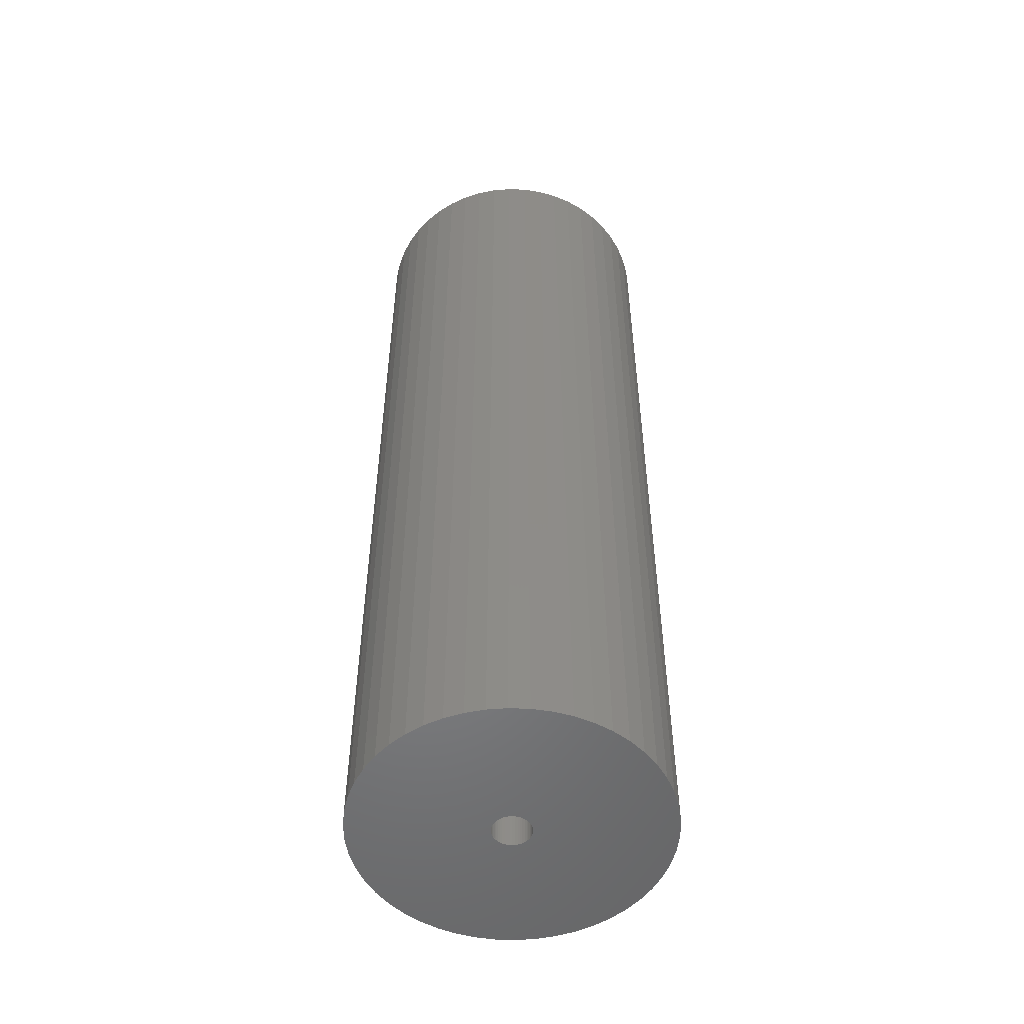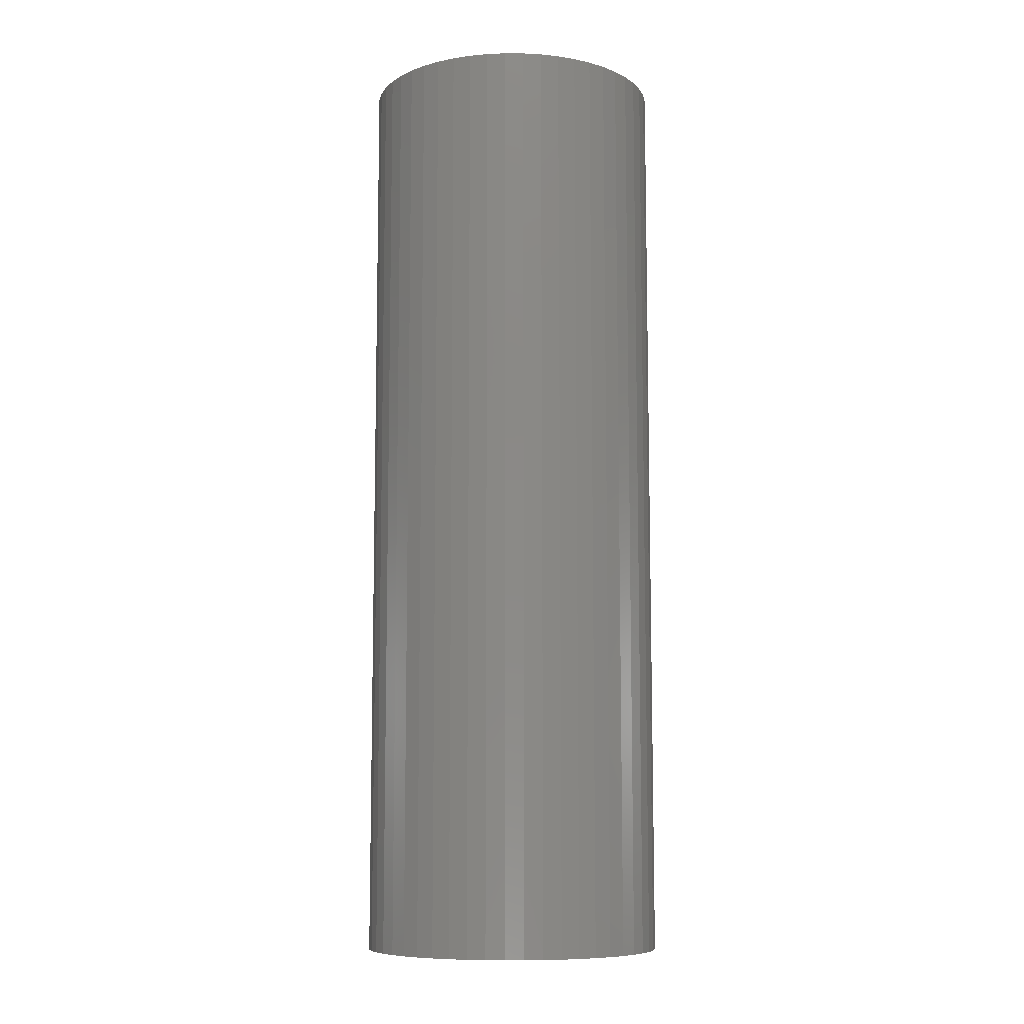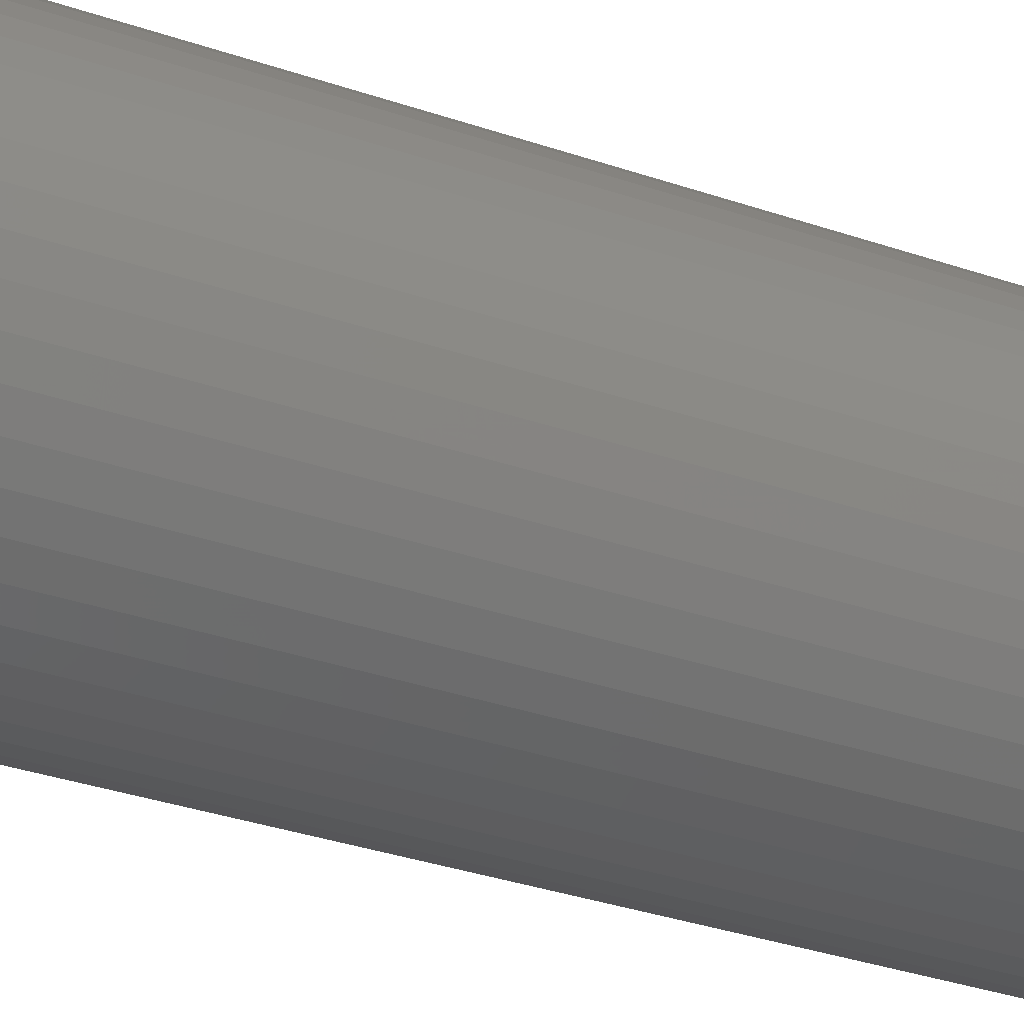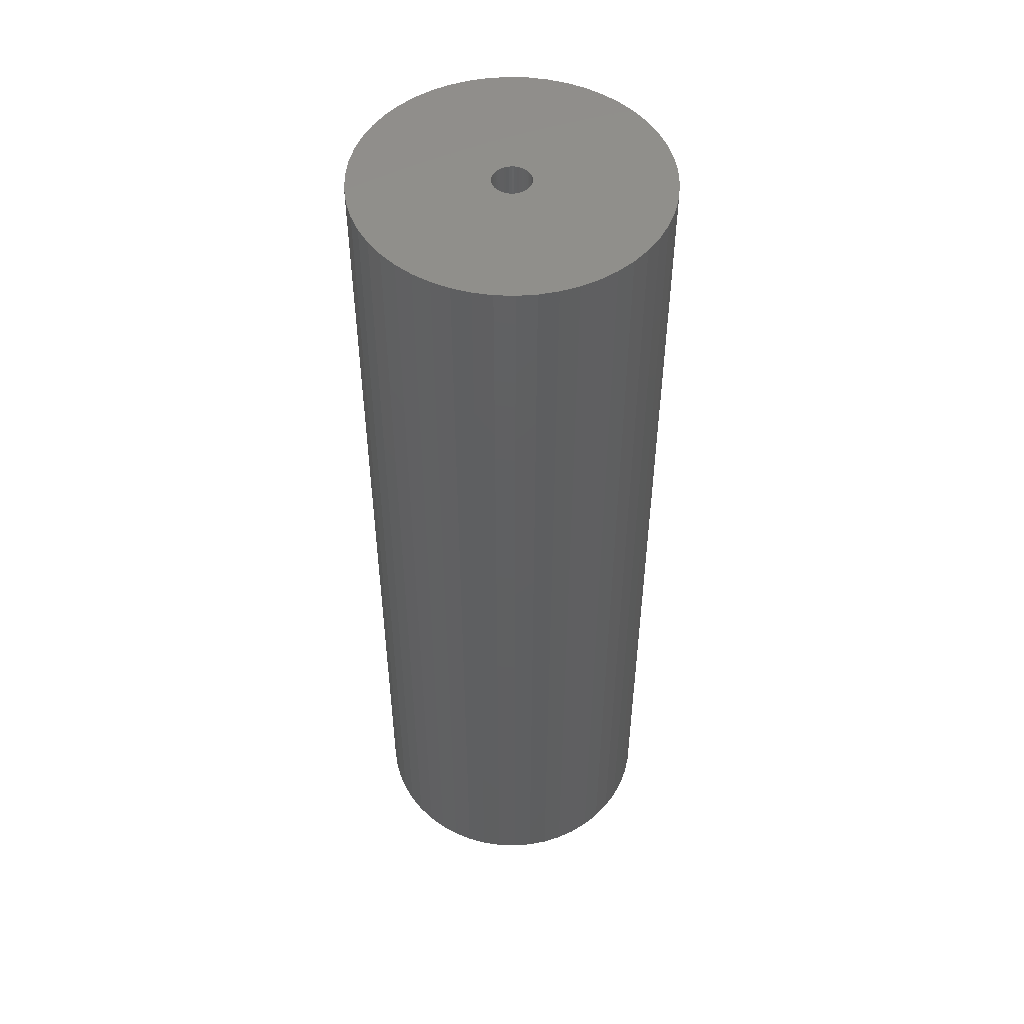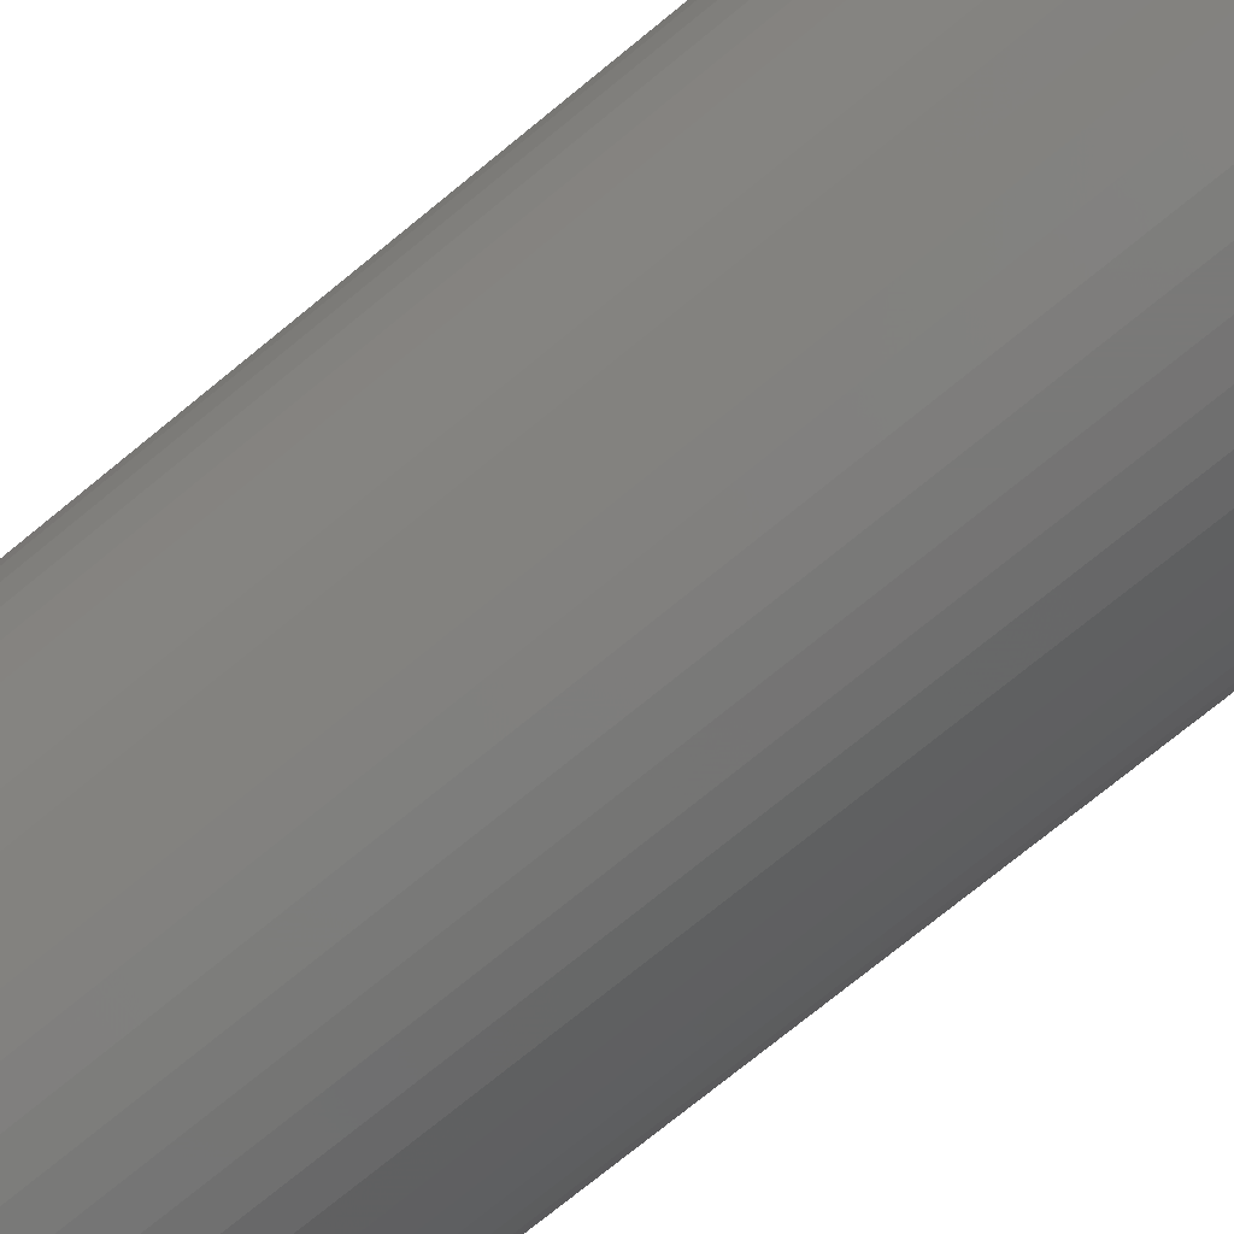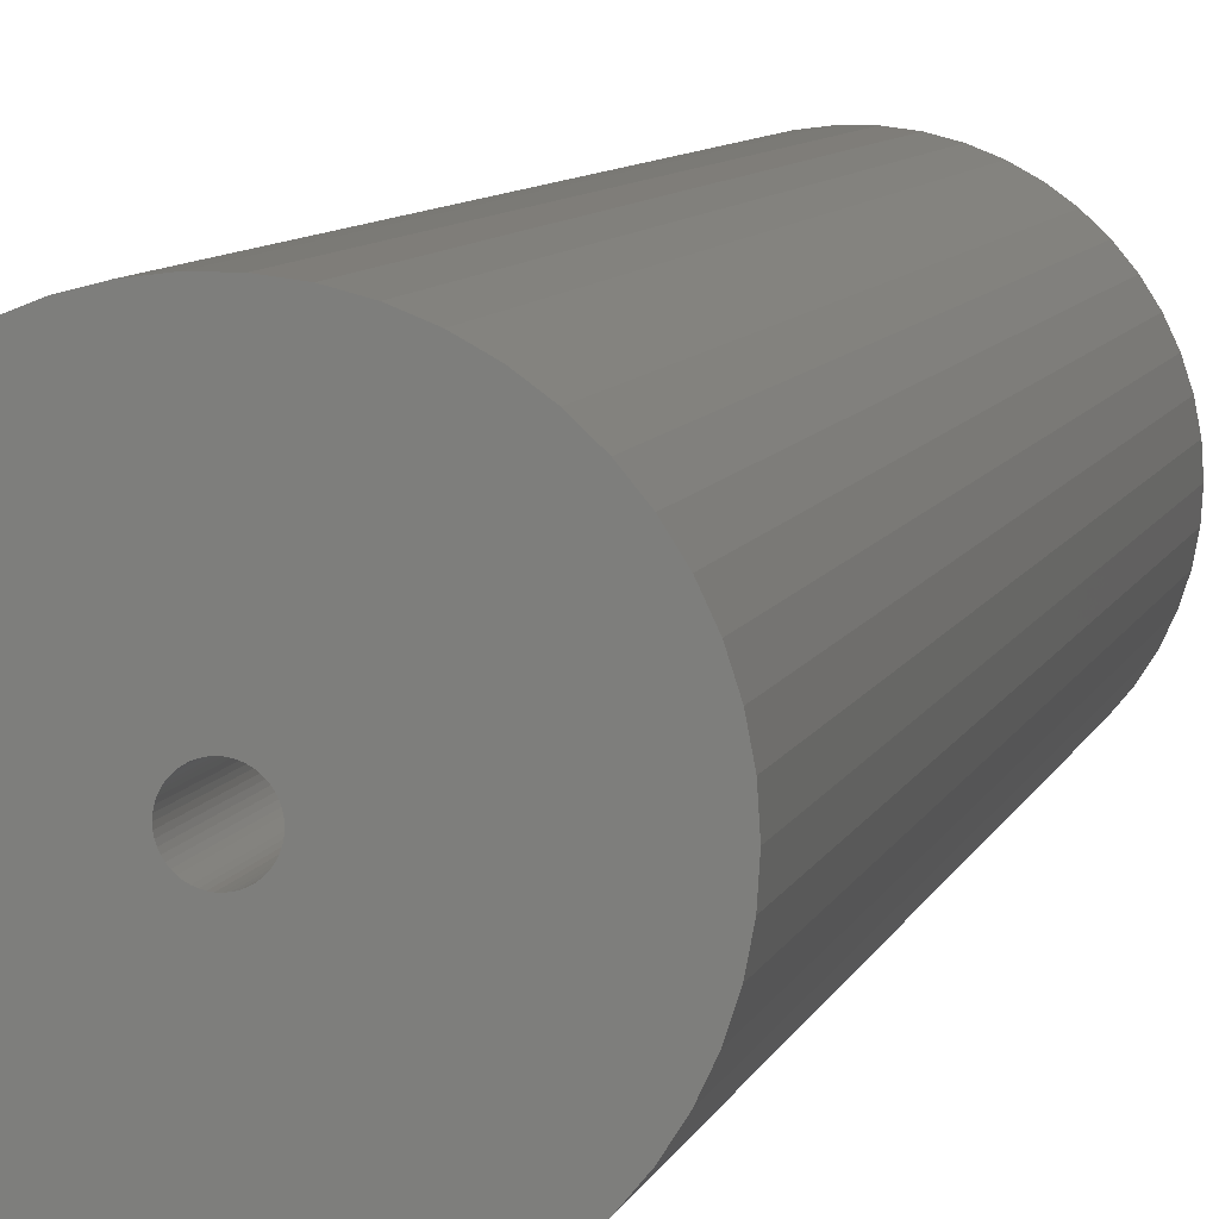
<metadata>
{"format":"stl","ext":"stl","renderer":"f3d","projection":"perspective","resolution":1024,"background":"white","views":[{"elev":-52.4,"azim":148.8,"up":"+Z"},{"elev":-9.0,"azim":27.9,"up":"+Z"},{"elev":-32.6,"azim":64.2,"up":"+Y"},{"elev":50.2,"azim":-69.6,"up":"+Z"},{"elev":-72.2,"azim":-50.4,"up":"+Y"},{"elev":7.4,"azim":-166.8,"up":"+Y"}]}
</metadata>
<code>
# stl→obj: 200 verts, 400 faces
v 16 0 49.5
v 15.87 2.005 -49.5
v 15.87 2.005 49.5
v 16 0 -49.5
v -16 0 -49.5
v -15.87 2.005 49.5
v -15.87 2.005 -49.5
v -16 0 49.5
v 1.005 15.97 -49.5
v -1.005 15.97 49.5
v 1.005 15.97 49.5
v -1.005 15.97 -49.5
v -1.005 -15.97 -49.5
v 1.005 -15.97 49.5
v -1.005 -15.97 49.5
v 1.005 -15.97 -49.5
v 11.66 10.95 -49.5
v 10.2 12.33 49.5
v 11.66 10.95 49.5
v 10.2 12.33 -49.5
v -10.2 12.33 -49.5
v -11.66 10.95 49.5
v -10.2 12.33 49.5
v -11.66 10.95 -49.5
v -4.944 15.22 -49.5
v -6.812 14.48 49.5
v -4.944 15.22 49.5
v -6.812 14.48 -49.5
v 14.88 5.89 49.5
v 14.02 7.708 -49.5
v 14.02 7.708 49.5
v 14.88 5.89 -49.5
v 6.812 14.48 -49.5
v 4.944 15.22 49.5
v 6.812 14.48 49.5
v 4.944 15.22 -49.5
v 2.998 15.72 49.5
v 2.998 15.72 -49.5
v 8.573 13.51 -49.5
v 8.573 13.51 49.5
v -14.88 5.89 -49.5
v -14.02 7.708 49.5
v -14.02 7.708 -49.5
v -14.88 5.89 49.5
v -15.5 3.979 -49.5
v -15.5 3.979 49.5
v -2.998 15.72 49.5
v -2.998 15.72 -49.5
v 2.998 -15.72 49.5
v 2.998 -15.72 -49.5
v 15.5 3.979 49.5
v 15.5 3.979 -49.5
v 12.94 9.405 49.5
v 12.94 9.405 -49.5
v -12.94 9.405 49.5
v -12.94 9.405 -49.5
v 2 0 49.5
v 1.984 0.2507 49.5
v 15.87 -2.005 49.5
v 1.937 0.4974 49.5
v 1.984 -0.2507 49.5
v 1.86 0.7362 49.5
v 15.5 -3.979 49.5
v 1.753 0.9635 49.5
v 1.937 -0.4974 49.5
v 1.618 1.176 49.5
v 14.88 -5.89 49.5
v 1.458 1.369 49.5
v 1.86 -0.7362 49.5
v 1.275 1.541 49.5
v 14.02 -7.708 49.5
v 1.072 1.689 49.5
v 1.753 -0.9635 49.5
v 0.8516 1.81 49.5
v 12.94 -9.405 49.5
v 0.618 1.902 49.5
v 1.618 -1.176 49.5
v 11.66 -10.95 49.5
v 0.3748 1.965 49.5
v 0.1256 1.996 49.5
v -0.1256 1.996 49.5
v -0.3748 1.965 49.5
v -0.618 1.902 49.5
v -0.8516 1.81 49.5
v -1.072 1.689 49.5
v -8.573 13.51 49.5
v -1.275 1.541 49.5
v -1.458 1.369 49.5
v -1.618 1.176 49.5
v 1.458 -1.369 49.5
v 10.2 -12.33 49.5
v 1.275 -1.541 49.5
v 8.573 -13.51 49.5
v 1.072 -1.689 49.5
v 6.812 -14.48 49.5
v 0.8516 -1.81 49.5
v 4.944 -15.22 49.5
v 0.618 -1.902 49.5
v 0.3748 -1.965 49.5
v 0.1256 -1.996 49.5
v -0.1256 -1.996 49.5
v -0.3748 -1.965 49.5
v -2.998 -15.72 49.5
v -0.618 -1.902 49.5
v -4.944 -15.22 49.5
v -0.8516 -1.81 49.5
v -6.812 -14.48 49.5
v -1.072 -1.689 49.5
v -8.573 -13.51 49.5
v -1.275 -1.541 49.5
v -10.2 -12.33 49.5
v -1.458 -1.369 49.5
v -11.66 -10.95 49.5
v -1.618 -1.176 49.5
v -12.94 -9.405 49.5
v -1.753 -0.9635 49.5
v -14.02 -7.708 49.5
v -1.86 -0.7362 49.5
v -14.88 -5.89 49.5
v -1.937 -0.4974 49.5
v -15.5 -3.979 49.5
v -1.984 -0.2507 49.5
v -15.87 -2.005 49.5
v -2 0 49.5
v -1.753 0.9635 49.5
v -1.86 0.7362 49.5
v -1.937 0.4974 49.5
v -1.984 0.2507 49.5
v -8.573 13.51 -49.5
v 15.87 -2.005 -49.5
v 14.88 -5.89 -49.5
v 14.02 -7.708 -49.5
v -11.66 -10.95 -49.5
v -10.2 -12.33 -49.5
v -14.02 -7.708 -49.5
v -14.88 -5.89 -49.5
v -12.94 -9.405 -49.5
v 2 0 -49.5
v 1.984 -0.2507 -49.5
v 15.5 -3.979 -49.5
v 1.937 -0.4974 -49.5
v 1.984 0.2507 -49.5
v 1.86 -0.7362 -49.5
v 1.753 -0.9635 -49.5
v 12.94 -9.405 -49.5
v 1.937 0.4974 -49.5
v 1.618 -1.176 -49.5
v 11.66 -10.95 -49.5
v 1.458 -1.369 -49.5
v 10.2 -12.33 -49.5
v 1.86 0.7362 -49.5
v 1.275 -1.541 -49.5
v 8.573 -13.51 -49.5
v 1.072 -1.689 -49.5
v 6.812 -14.48 -49.5
v 1.753 0.9635 -49.5
v 0.8516 -1.81 -49.5
v 4.944 -15.22 -49.5
v 0.618 -1.902 -49.5
v 1.618 1.176 -49.5
v 0.3748 -1.965 -49.5
v 0.1256 -1.996 -49.5
v -0.1256 -1.996 -49.5
v -0.3748 -1.965 -49.5
v -2.998 -15.72 -49.5
v -0.618 -1.902 -49.5
v -4.944 -15.22 -49.5
v -0.8516 -1.81 -49.5
v -6.812 -14.48 -49.5
v -1.072 -1.689 -49.5
v -8.573 -13.51 -49.5
v -1.275 -1.541 -49.5
v -1.458 -1.369 -49.5
v -1.618 -1.176 -49.5
v 1.458 1.369 -49.5
v 1.275 1.541 -49.5
v 1.072 1.689 -49.5
v 0.8516 1.81 -49.5
v 0.618 1.902 -49.5
v 0.3748 1.965 -49.5
v 0.1256 1.996 -49.5
v -0.1256 1.996 -49.5
v -0.3748 1.965 -49.5
v -0.618 1.902 -49.5
v -0.8516 1.81 -49.5
v -1.072 1.689 -49.5
v -1.275 1.541 -49.5
v -1.458 1.369 -49.5
v -1.618 1.176 -49.5
v -1.753 0.9635 -49.5
v -1.86 0.7362 -49.5
v -1.937 0.4974 -49.5
v -1.984 0.2507 -49.5
v -2 0 -49.5
v -1.753 -0.9635 -49.5
v -1.86 -0.7362 -49.5
v -1.937 -0.4974 -49.5
v -15.5 -3.979 -49.5
v -1.984 -0.2507 -49.5
v -15.87 -2.005 -49.5
f 1 2 3
f 2 1 4
f 5 6 7
f 6 5 8
f 9 10 11
f 10 9 12
f 13 14 15
f 14 13 16
f 17 18 19
f 18 17 20
f 21 22 23
f 22 21 24
f 25 26 27
f 26 25 28
f 29 30 31
f 30 29 32
f 33 34 35
f 34 33 36
f 36 37 34
f 37 36 38
f 39 35 40
f 35 39 33
f 41 42 43
f 42 41 44
f 45 44 41
f 44 45 46
f 12 47 10
f 47 12 48
f 16 49 14
f 49 16 50
f 51 32 29
f 32 51 52
f 3 52 51
f 52 3 2
f 53 17 19
f 17 53 54
f 31 54 53
f 54 31 30
f 38 11 37
f 11 38 9
f 20 40 18
f 40 20 39
f 43 55 56
f 55 43 42
f 56 22 24
f 22 56 55
f 7 46 45
f 46 7 6
f 57 1 3
f 58 3 51
f 1 57 59
f 60 51 29
f 61 59 57
f 62 29 31
f 59 61 63
f 64 31 53
f 65 63 61
f 66 53 19
f 63 65 67
f 68 19 18
f 69 67 65
f 70 18 40
f 67 69 71
f 72 40 35
f 73 71 69
f 74 35 34
f 71 73 75
f 76 34 37
f 77 75 73
f 75 77 78
f 3 58 57
f 51 60 58
f 29 62 60
f 31 64 62
f 53 66 64
f 19 68 66
f 18 70 68
f 40 72 70
f 79 37 11
f 35 74 72
f 34 76 74
f 37 79 76
f 11 80 79
f 11 81 80
f 10 81 11
f 81 10 82
f 47 82 10
f 82 47 83
f 27 83 47
f 83 27 84
f 26 84 27
f 84 26 85
f 86 85 26
f 85 86 87
f 23 87 86
f 87 23 88
f 22 88 23
f 88 22 89
f 90 78 77
f 78 90 91
f 92 91 90
f 91 92 93
f 94 93 92
f 93 94 95
f 96 95 94
f 95 96 97
f 98 97 96
f 97 98 49
f 99 49 98
f 49 99 14
f 100 14 99
f 101 14 100
f 15 101 102
f 103 102 104
f 105 104 106
f 101 15 14
f 107 106 108
f 109 108 110
f 111 110 112
f 113 112 114
f 115 114 116
f 117 116 118
f 119 118 120
f 121 120 122
f 123 122 124
f 55 89 22
f 102 103 15
f 89 55 125
f 104 105 103
f 42 125 55
f 106 107 105
f 125 42 126
f 108 109 107
f 44 126 42
f 110 111 109
f 126 44 127
f 112 113 111
f 46 127 44
f 114 115 113
f 127 46 128
f 116 117 115
f 6 128 46
f 118 119 117
f 128 6 124
f 120 121 119
f 8 124 6
f 122 123 121
f 124 8 123
f 28 86 26
f 86 28 129
f 129 23 86
f 23 129 21
f 48 27 47
f 27 48 25
f 59 4 1
f 4 59 130
f 71 131 67
f 131 71 132
f 133 111 113
f 111 133 134
f 135 119 136
f 119 135 117
f 137 117 135
f 117 137 115
f 138 4 130
f 139 130 140
f 4 138 2
f 141 140 131
f 142 2 138
f 143 131 132
f 2 142 52
f 144 132 145
f 146 52 142
f 147 145 148
f 52 146 32
f 149 148 150
f 151 32 146
f 152 150 153
f 32 151 30
f 154 153 155
f 156 30 151
f 157 155 158
f 30 156 54
f 159 158 50
f 160 54 156
f 54 160 17
f 130 139 138
f 140 141 139
f 131 143 141
f 132 144 143
f 145 147 144
f 148 149 147
f 150 152 149
f 153 154 152
f 161 50 16
f 155 157 154
f 158 159 157
f 50 161 159
f 16 162 161
f 16 163 162
f 13 163 16
f 163 13 164
f 165 164 13
f 164 165 166
f 167 166 165
f 166 167 168
f 169 168 167
f 168 169 170
f 171 170 169
f 170 171 172
f 134 172 171
f 172 134 173
f 133 173 134
f 173 133 174
f 175 17 160
f 17 175 20
f 176 20 175
f 20 176 39
f 177 39 176
f 39 177 33
f 178 33 177
f 33 178 36
f 179 36 178
f 36 179 38
f 180 38 179
f 38 180 9
f 181 9 180
f 182 9 181
f 12 182 183
f 48 183 184
f 25 184 185
f 182 12 9
f 28 185 186
f 129 186 187
f 21 187 188
f 24 188 189
f 56 189 190
f 43 190 191
f 41 191 192
f 45 192 193
f 7 193 194
f 137 174 133
f 183 48 12
f 174 137 195
f 184 25 48
f 135 195 137
f 185 28 25
f 195 135 196
f 186 129 28
f 136 196 135
f 187 21 129
f 196 136 197
f 188 24 21
f 198 197 136
f 189 56 24
f 197 198 199
f 190 43 56
f 200 199 198
f 191 41 43
f 199 200 194
f 192 45 41
f 5 194 200
f 193 7 45
f 194 5 7
f 155 93 95
f 93 155 153
f 67 140 63
f 140 67 131
f 133 115 137
f 115 133 113
f 136 121 198
f 121 136 119
f 150 78 91
f 78 150 148
f 158 95 97
f 95 158 155
f 50 97 49
f 97 50 158
f 63 130 59
f 130 63 140
f 75 132 71
f 132 75 145
f 78 145 75
f 145 78 148
f 165 15 103
f 15 165 13
f 169 105 107
f 105 169 167
f 167 103 105
f 103 167 165
f 198 123 200
f 123 198 121
f 200 8 5
f 8 200 123
f 153 91 93
f 91 153 150
f 171 107 109
f 107 171 169
f 134 109 111
f 109 134 171
f 138 58 142
f 58 138 57
f 124 193 128
f 193 124 194
f 182 80 81
f 80 182 181
f 162 101 100
f 101 162 163
f 176 68 70
f 68 176 175
f 188 87 88
f 87 188 187
f 185 83 84
f 83 185 184
f 151 64 156
f 64 151 62
f 142 60 146
f 60 142 58
f 179 74 76
f 74 179 178
f 177 70 72
f 70 177 176
f 126 190 125
f 190 126 191
f 125 189 89
f 189 125 190
f 127 191 126
f 191 127 192
f 186 84 85
f 84 186 185
f 184 82 83
f 82 184 183
f 161 100 99
f 100 161 162
f 146 62 151
f 62 146 60
f 160 68 175
f 68 160 66
f 156 66 160
f 66 156 64
f 180 76 79
f 76 180 179
f 181 79 80
f 79 181 180
f 178 72 74
f 72 178 177
f 89 188 88
f 188 89 189
f 128 192 127
f 192 128 193
f 187 85 87
f 85 187 186
f 183 81 82
f 81 183 182
f 139 57 138
f 57 139 61
f 141 61 139
f 61 141 65
f 172 112 110
f 112 172 173
f 116 196 118
f 196 116 195
f 154 96 94
f 96 154 157
f 157 98 96
f 98 157 159
f 144 69 143
f 69 144 73
f 118 197 120
f 197 118 196
f 152 94 92
f 94 152 154
f 159 99 98
f 99 159 161
f 147 73 144
f 73 147 77
f 149 77 147
f 77 149 90
f 143 65 141
f 65 143 69
f 163 102 101
f 102 163 164
f 164 104 102
f 104 164 166
f 112 174 114
f 174 112 173
f 114 195 116
f 195 114 174
f 120 199 122
f 199 120 197
f 122 194 124
f 194 122 199
f 149 92 90
f 92 149 152
f 168 108 106
f 108 168 170
f 170 110 108
f 110 170 172
f 166 106 104
f 106 166 168

</code>
